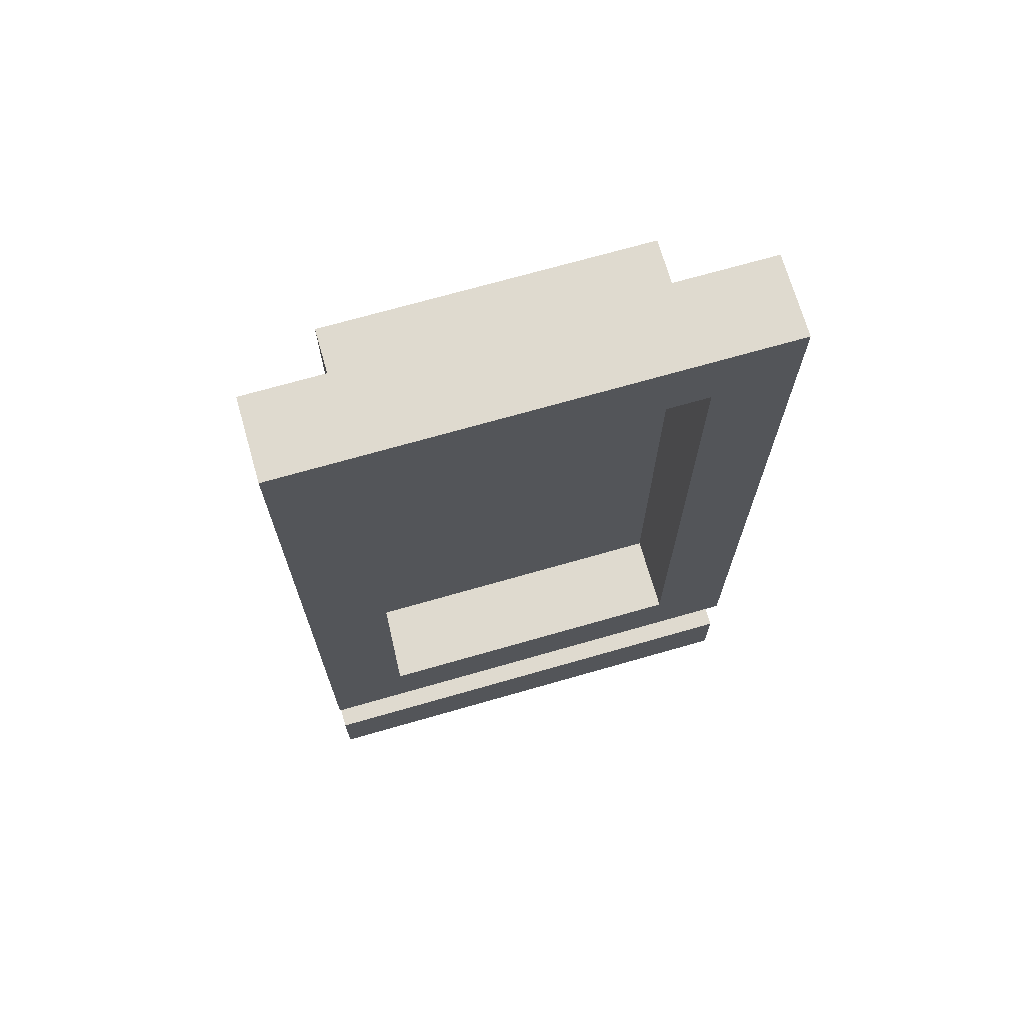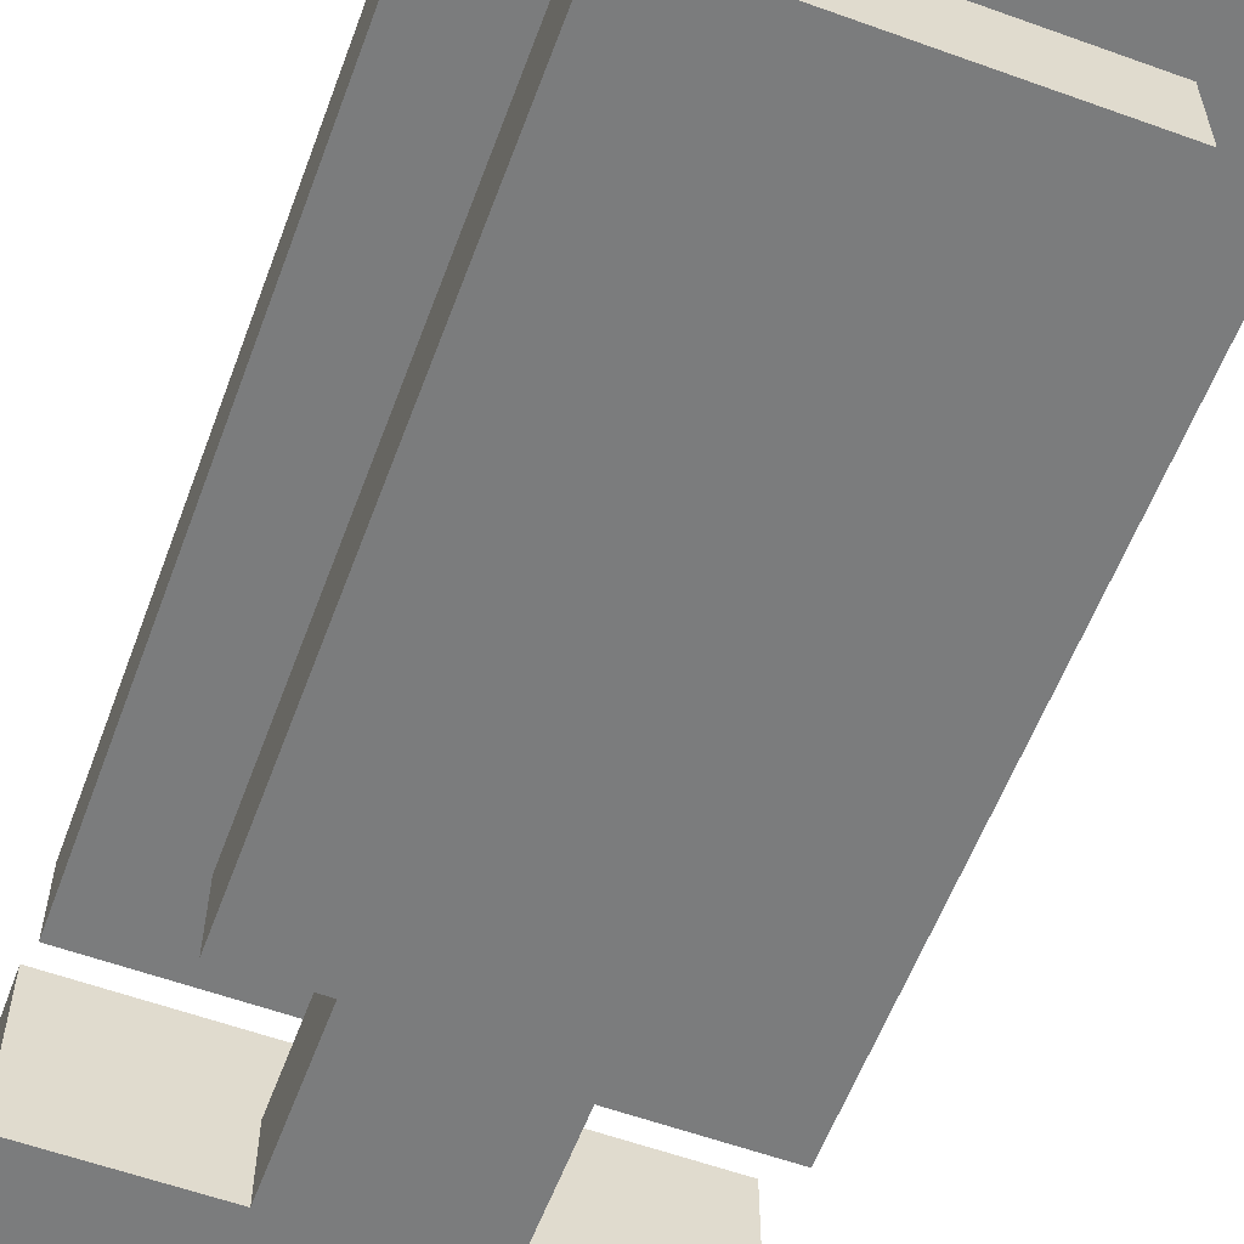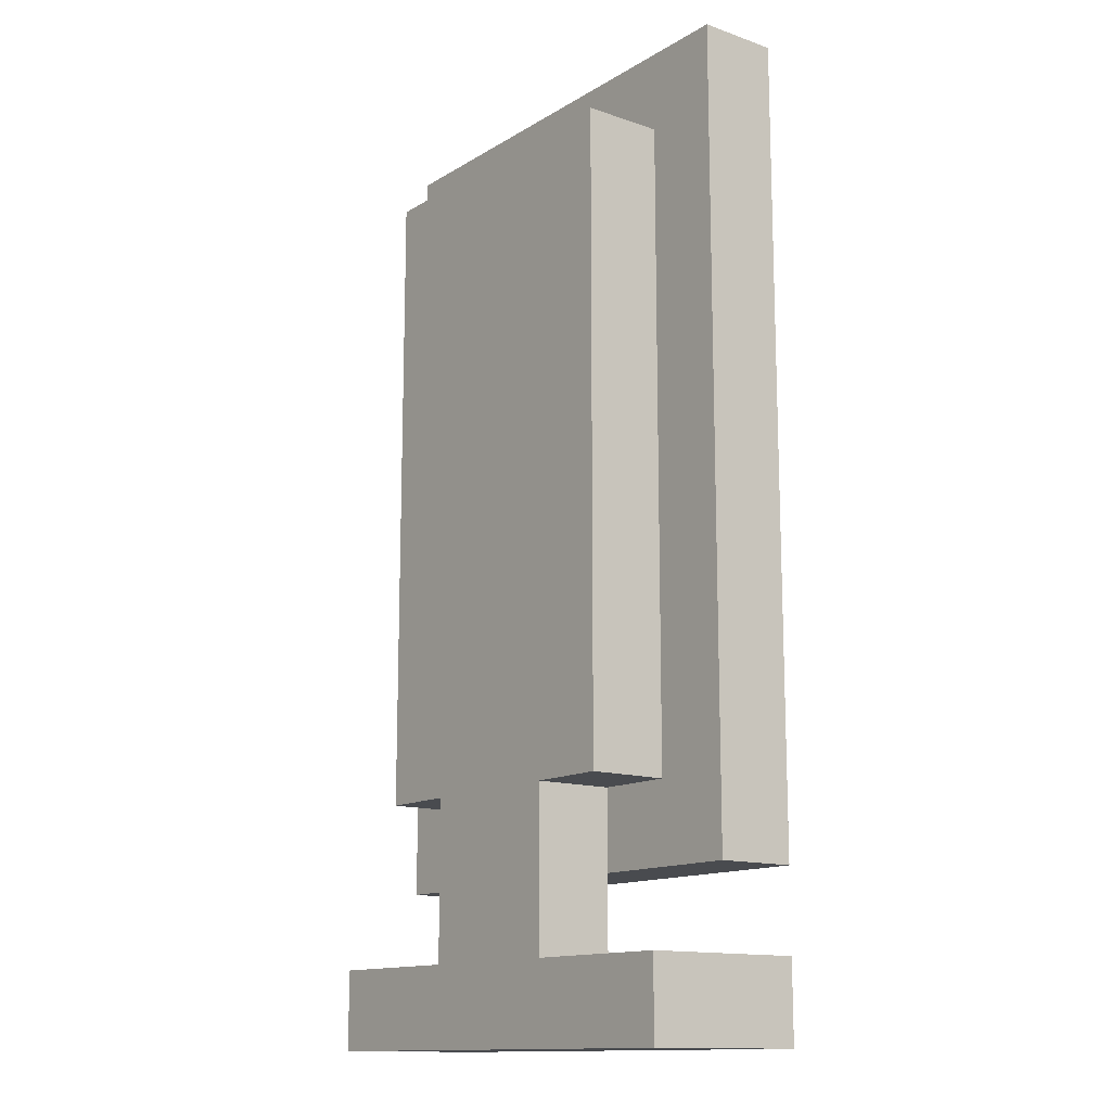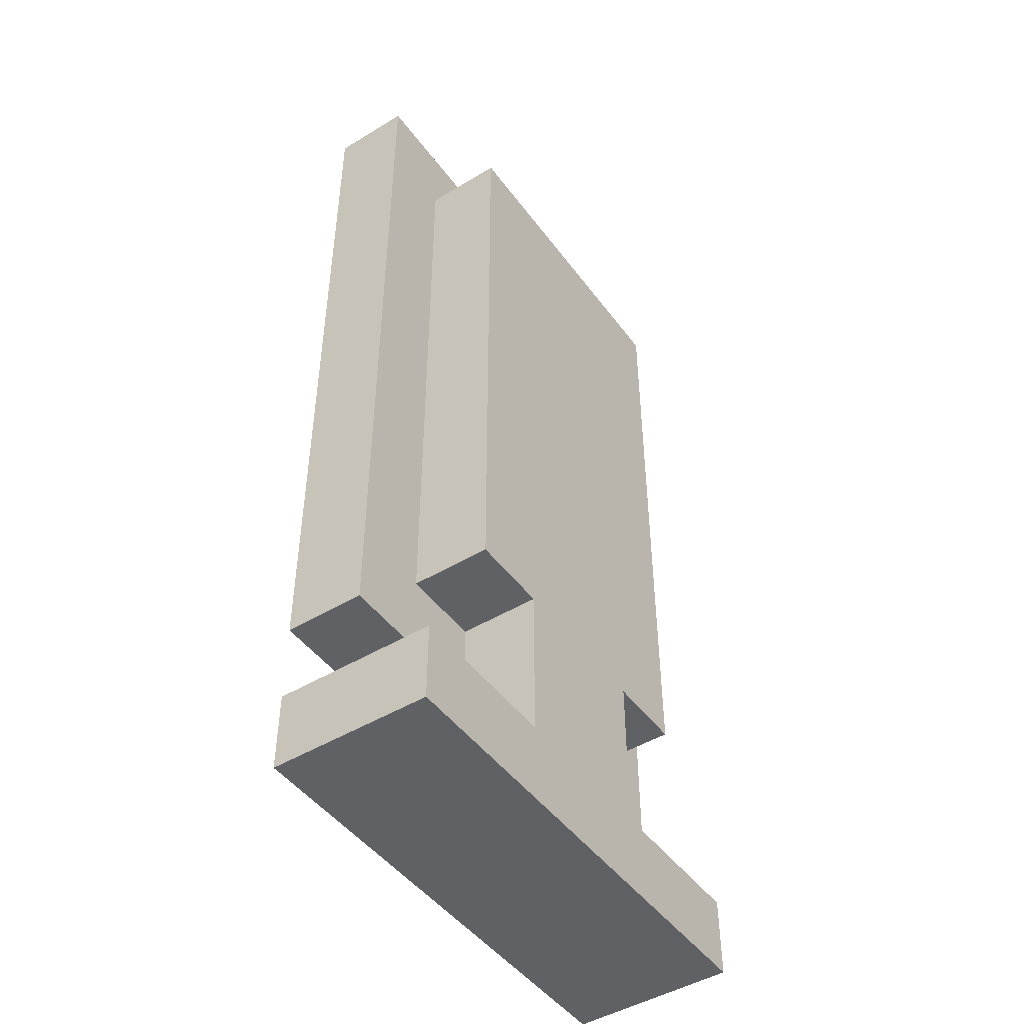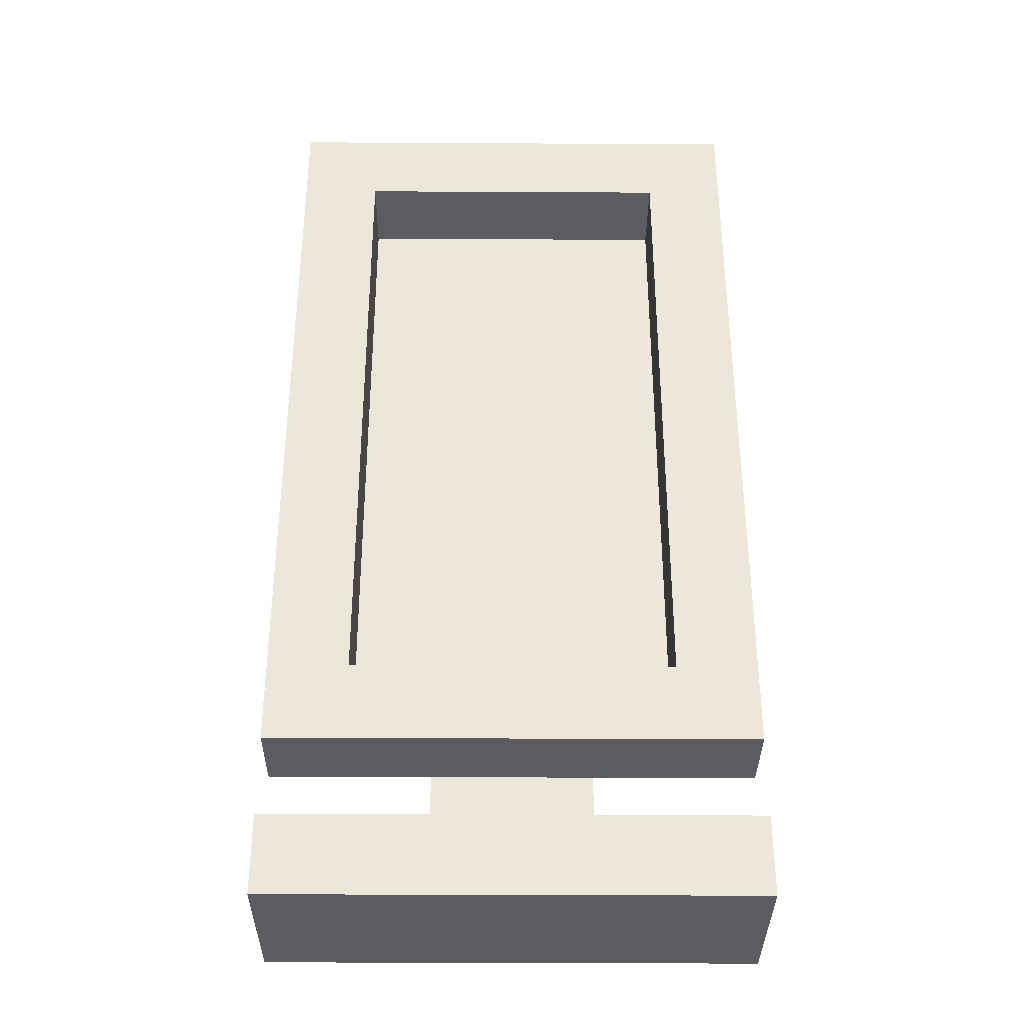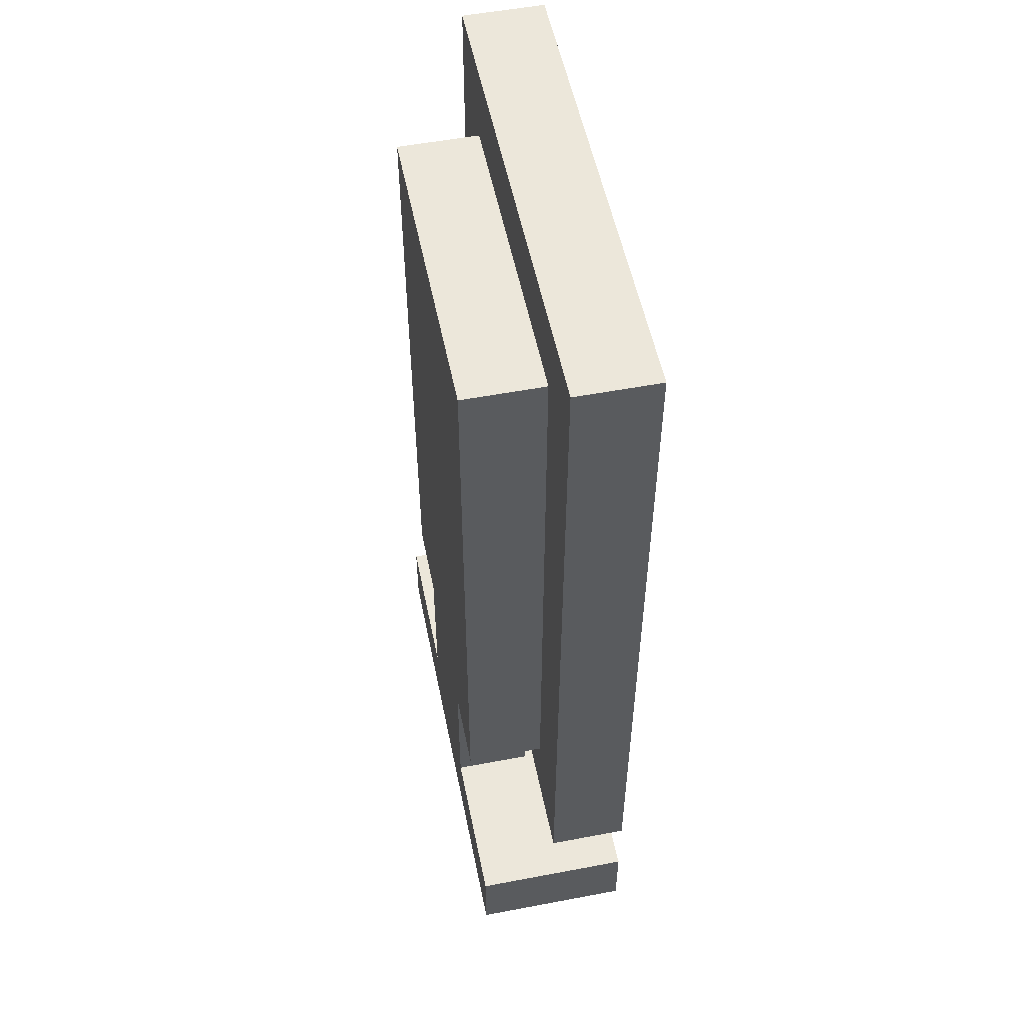
<metadata>
{"format":"obj","ext":"obj","renderer":"f3d","projection":"perspective","resolution":1024,"background":"white","views":[{"elev":70.7,"azim":-16.0,"up":"+Y"},{"elev":-58.6,"azim":159.6,"up":"+Z"},{"elev":-13.7,"azim":-127.4,"up":"+Y"},{"elev":-46.9,"azim":124.5,"up":"+Y"},{"elev":-35.1,"azim":-0.4,"up":"+Y"},{"elev":53.9,"azim":-101.4,"up":"+Y"}]}
</metadata>
<code>
o GDM
v -0.3007 0.1242 0.044
v -0.3007 0.02425 -0.156
v -0.3007 0.02425 0.044
v -0.3007 0.1242 -0.156
v -0.3007 1.224 0.044
v -0.3007 0.2242 -0.056
v -0.3007 0.2242 0.044
v -0.3007 1.224 -0.056
v -0.2007 1.124 -0.056
v -0.2007 0.3242 -0.156
v -0.2007 0.3242 -0.056
v -0.2007 1.124 -0.156
v -0.1007 0.2242 -0.056
v -0.1007 0.1242 -0.156
v -0.1007 0.1242 -0.056
v -0.1007 0.3242 -0.056
v -0.1007 0.3242 -0.156
v 0.1993 1.124 0.044
v 0.1993 0.3242 -0.056
v 0.1993 0.3242 0.044
v 0.1993 1.124 -0.056
v -0.2007 0.3242 0.044
v -0.2007 0.3242 -0.056
v -0.2007 1.124 0.044
v -0.2007 1.124 -0.056
v 0.09929 0.1242 -0.056
v 0.09929 0.1242 -0.156
v 0.09929 0.2242 -0.056
v 0.09929 0.3242 -0.056
v 0.09929 0.3242 -0.156
v 0.1993 0.3242 -0.056
v 0.1993 0.3242 -0.156
v 0.1993 1.124 -0.056
v 0.1993 1.124 -0.156
v 0.2993 0.02425 0.044
v 0.2993 0.02425 -0.156
v 0.2993 0.1242 0.044
v 0.2993 0.1242 -0.156
v 0.2993 0.2242 0.044
v 0.2993 0.2242 -0.056
v 0.2993 1.224 0.044
v 0.2993 1.224 -0.056
v -0.2007 0.3242 0.044
v -0.3007 1.224 0.044
v -0.3007 0.2242 0.044
v -0.2007 1.124 0.044
v 0.1993 0.3242 0.044
v 0.1993 1.124 0.044
v 0.2993 0.02425 0.044
v -0.3007 0.1242 0.044
v -0.3007 0.02425 0.044
v 0.2993 0.1242 0.044
v 0.2993 0.2242 0.044
v 0.2993 1.224 0.044
v 0.09929 0.1242 -0.056
v -0.1007 0.2242 -0.056
v -0.1007 0.1242 -0.056
v 0.09929 0.2242 -0.056
v 0.1993 0.3242 -0.056
v -0.2007 1.124 -0.056
v -0.2007 0.3242 -0.056
v 0.1993 1.124 -0.056
v -0.3007 0.2242 -0.056
v -0.3007 1.224 -0.056
v -0.2007 0.3242 -0.056
v -0.2007 1.124 -0.056
v -0.1007 0.2242 -0.056
v -0.1007 0.3242 -0.056
v 0.09929 0.2242 -0.056
v 0.09929 0.3242 -0.056
v 0.1993 0.3242 -0.056
v 0.1993 1.124 -0.056
v 0.2993 0.2242 -0.056
v 0.2993 1.224 -0.056
v -0.3007 0.02425 -0.156
v -0.3007 0.1242 -0.156
v -0.1007 0.1242 -0.156
v -0.2007 0.3242 -0.156
v -0.2007 1.124 -0.156
v -0.1007 0.3242 -0.156
v 0.09929 0.1242 -0.156
v 0.09929 0.3242 -0.156
v 0.1993 0.3242 -0.156
v 0.1993 1.124 -0.156
v 0.2993 0.02425 -0.156
v 0.2993 0.1242 -0.156
v -0.3007 0.02425 -0.156
v 0.2993 0.02425 0.044
v -0.3007 0.02425 0.044
v 0.2993 0.02425 -0.156
v -0.3007 0.2242 -0.056
v 0.2993 0.2242 0.044
v -0.3007 0.2242 0.044
v -0.1007 0.2242 -0.056
v 0.09929 0.2242 -0.056
v 0.2993 0.2242 -0.056
v -0.2007 0.3242 -0.156
v -0.1007 0.3242 -0.056
v -0.2007 0.3242 -0.056
v -0.1007 0.3242 -0.156
v 0.09929 0.3242 -0.156
v 0.1993 0.3242 -0.056
v 0.09929 0.3242 -0.056
v 0.1993 0.3242 -0.156
v -0.2007 1.124 -0.056
v 0.1993 1.124 0.044
v -0.2007 1.124 0.044
v 0.1993 1.124 -0.056
v -0.3007 0.1242 0.044
v 0.2993 0.1242 0.044
v -0.1007 0.1242 -0.056
v 0.09929 0.1242 -0.056
v -0.3007 0.1242 -0.156
v -0.1007 0.1242 -0.156
v 0.09929 0.1242 -0.156
v 0.2993 0.1242 -0.156
v -0.2007 0.3242 0.044
v 0.1993 0.3242 0.044
v -0.2007 0.3242 -0.056
v 0.1993 0.3242 -0.056
v -0.2007 1.124 -0.056
v 0.1993 1.124 -0.056
v -0.2007 1.124 -0.156
v 0.1993 1.124 -0.156
v -0.3007 1.224 0.044
v 0.2993 1.224 0.044
v -0.3007 1.224 -0.056
v 0.2993 1.224 -0.056
f 1 2 3
f 4 2 1
f 5 6 7
f 8 6 5
f 9 10 11
f 12 10 9
f 13 14 15
f 16 14 13
f 17 14 16
f 18 19 20
f 21 19 18
f 22 23 24
f 24 23 25
f 26 27 28
f 28 27 29
f 29 27 30
f 31 32 33
f 33 32 34
f 35 36 37
f 37 36 38
f 39 40 41
f 41 40 42
f 43 44 45
f 46 44 43
f 47 43 45
f 48 44 46
f 49 50 51
f 52 50 49
f 53 48 47
f 53 47 45
f 54 44 48
f 54 48 53
f 55 56 57
f 58 56 55
f 59 60 61
f 62 60 59
f 63 64 65
f 65 64 66
f 63 65 67
f 67 65 68
f 69 70 71
f 66 64 72
f 69 71 73
f 71 72 73
f 72 64 74
f 73 72 74
f 75 76 77
f 78 79 80
f 75 77 81
f 77 80 81
f 80 79 82
f 81 80 82
f 82 79 83
f 83 79 84
f 75 81 85
f 85 81 86
f 87 88 89
f 90 88 87
f 91 92 93
f 94 92 91
f 95 92 94
f 96 92 95
f 97 98 99
f 100 98 97
f 101 102 103
f 104 102 101
f 105 106 107
f 108 106 105
f 109 110 111
f 111 110 112
f 109 111 113
f 113 111 114
f 112 110 115
f 115 110 116
f 117 118 119
f 119 118 120
f 121 122 123
f 123 122 124
f 125 126 127
f 127 126 128

</code>
